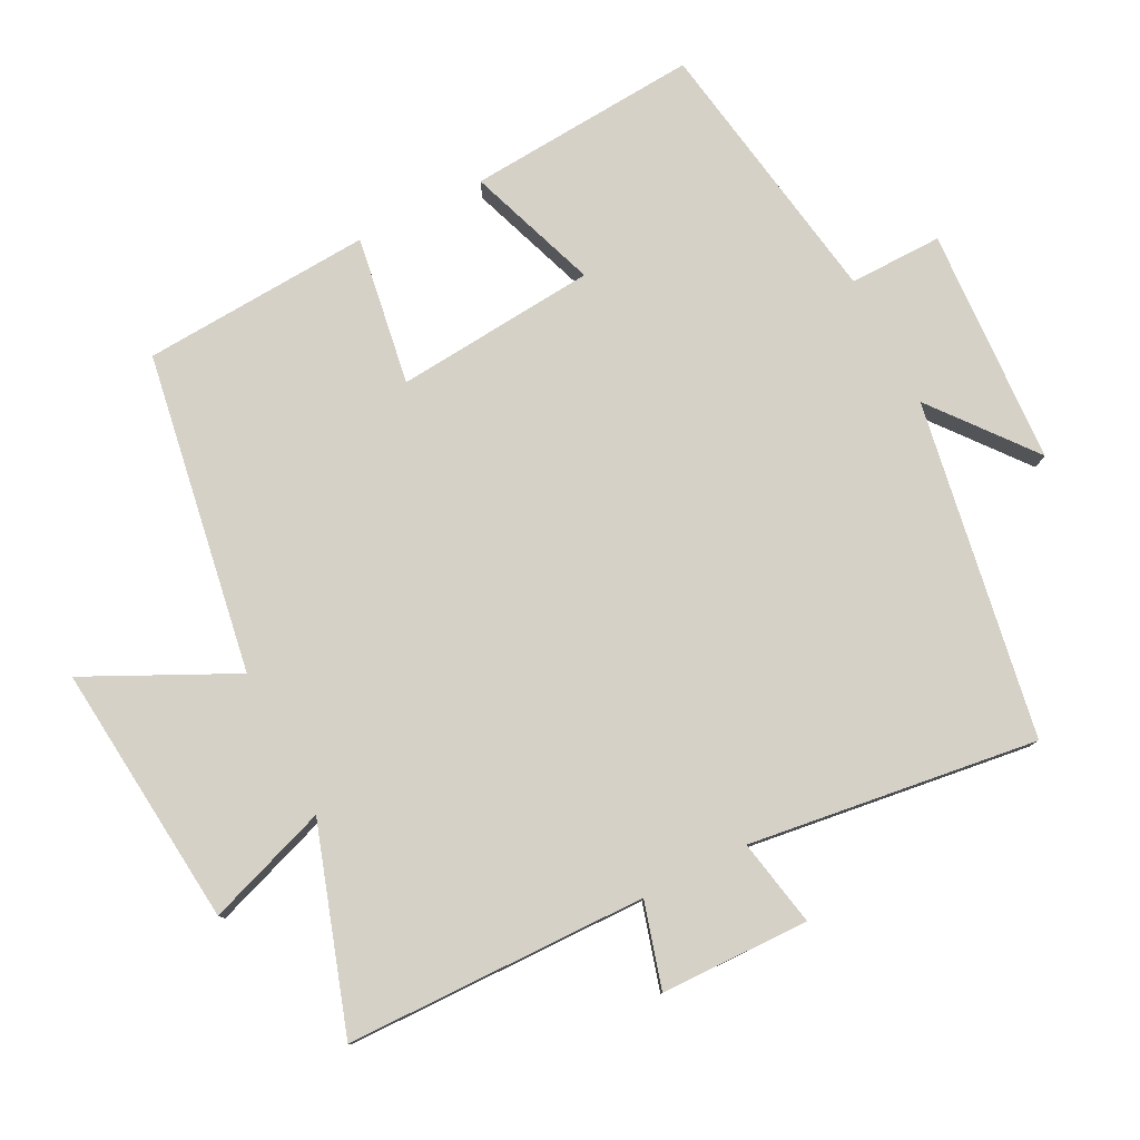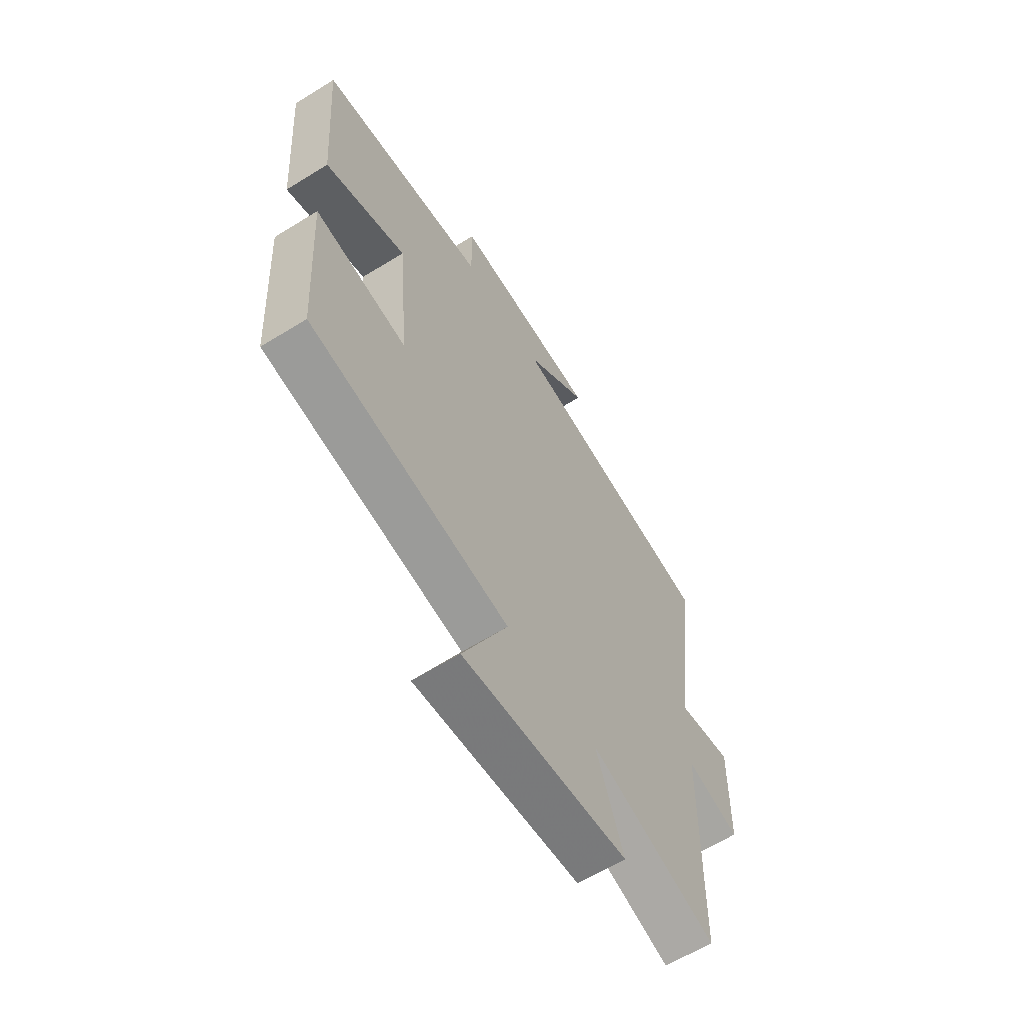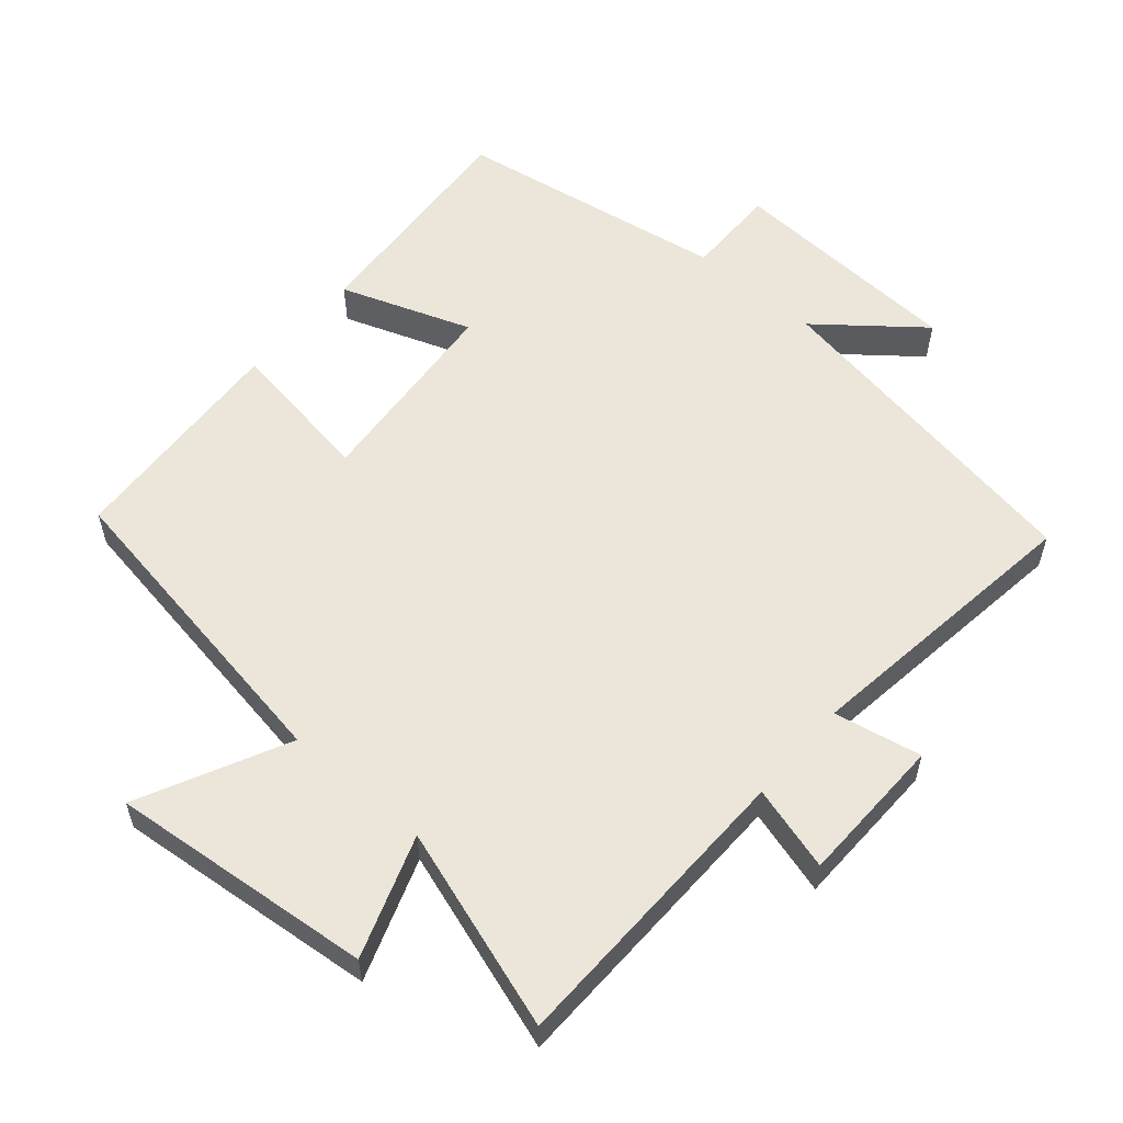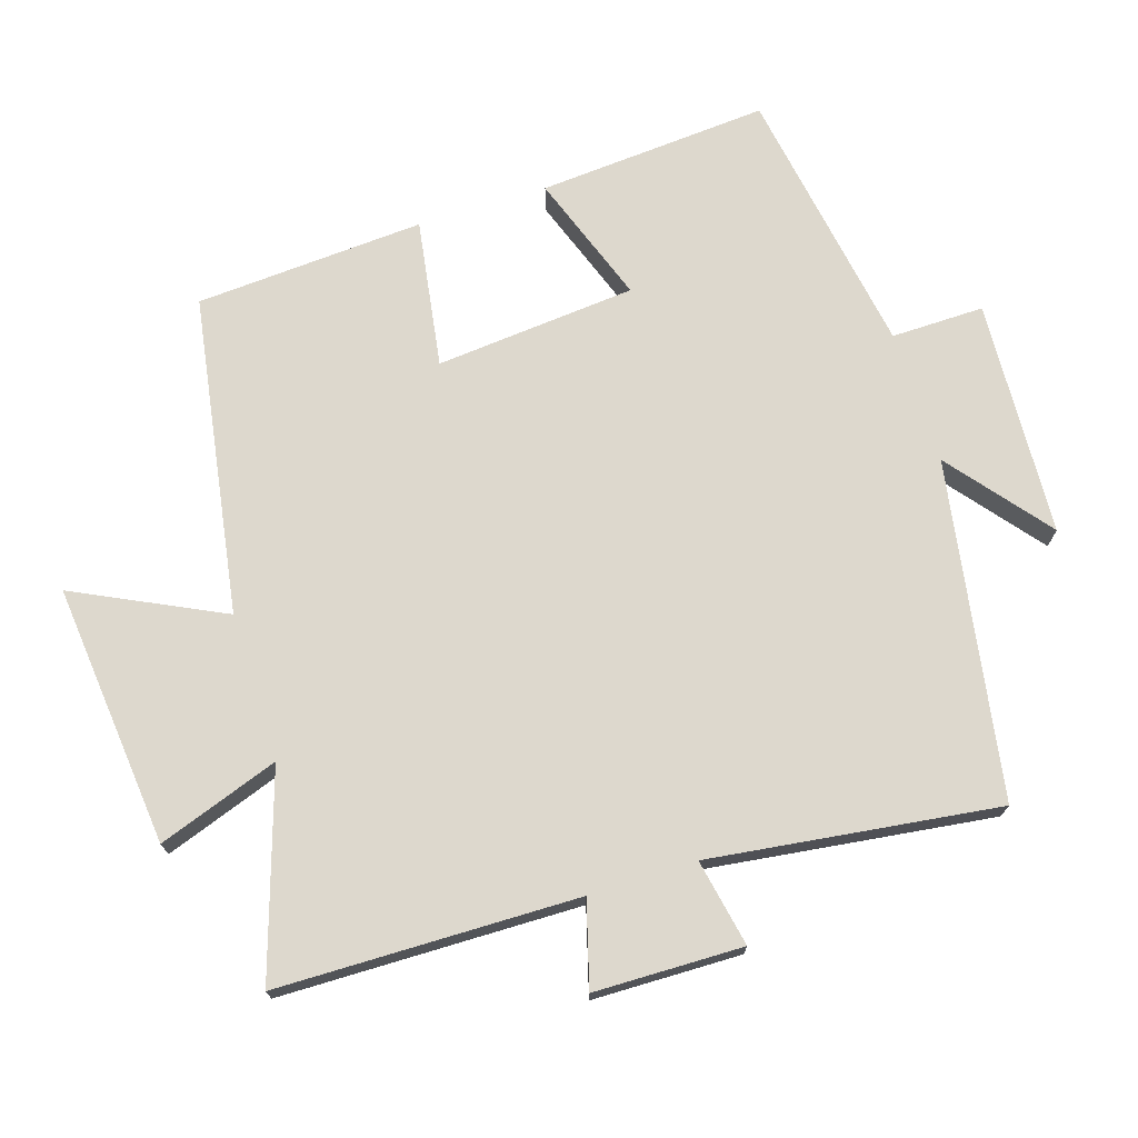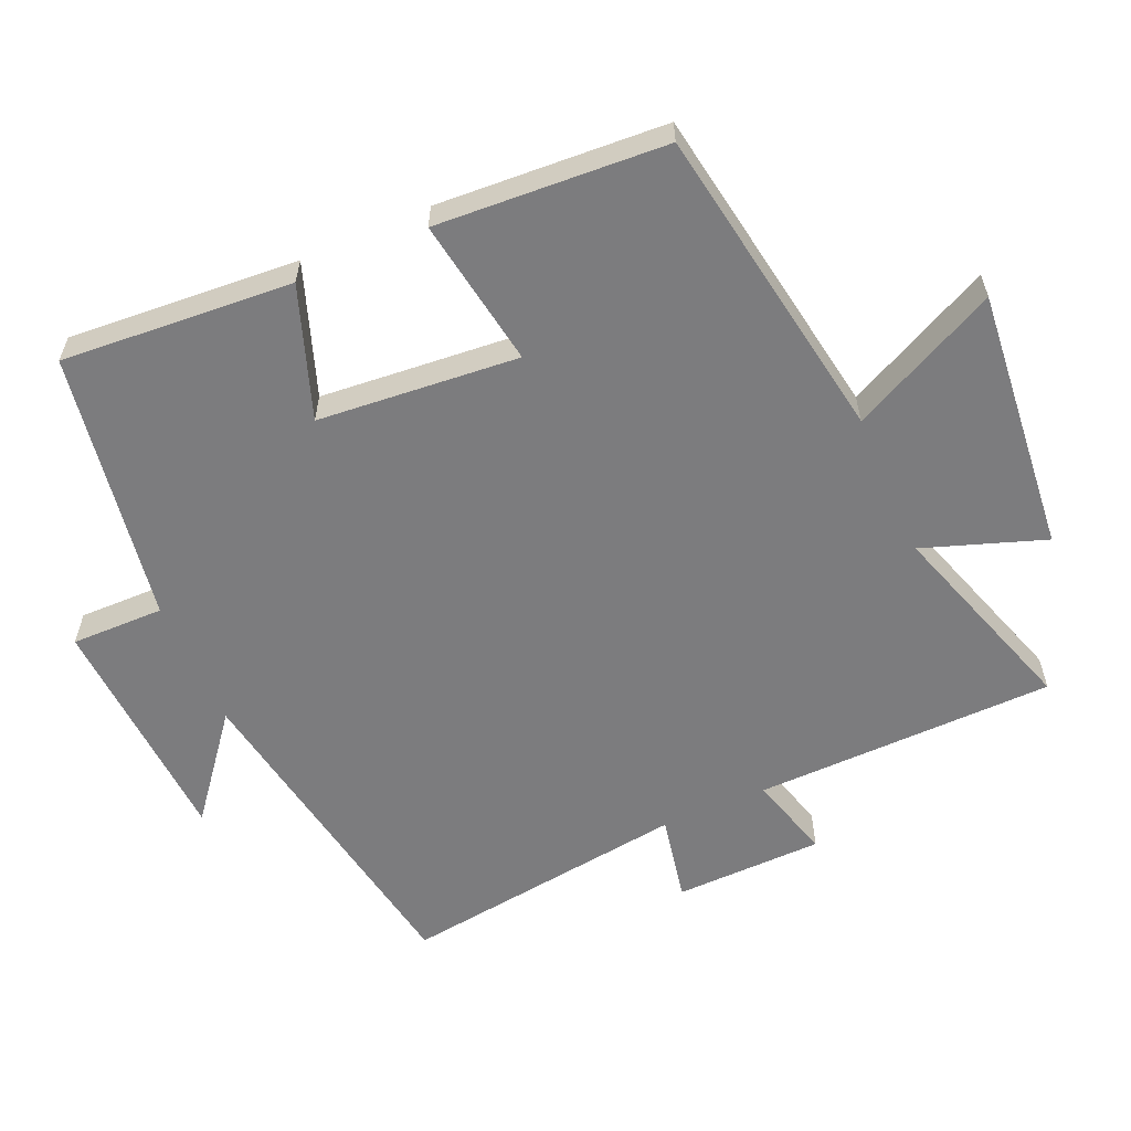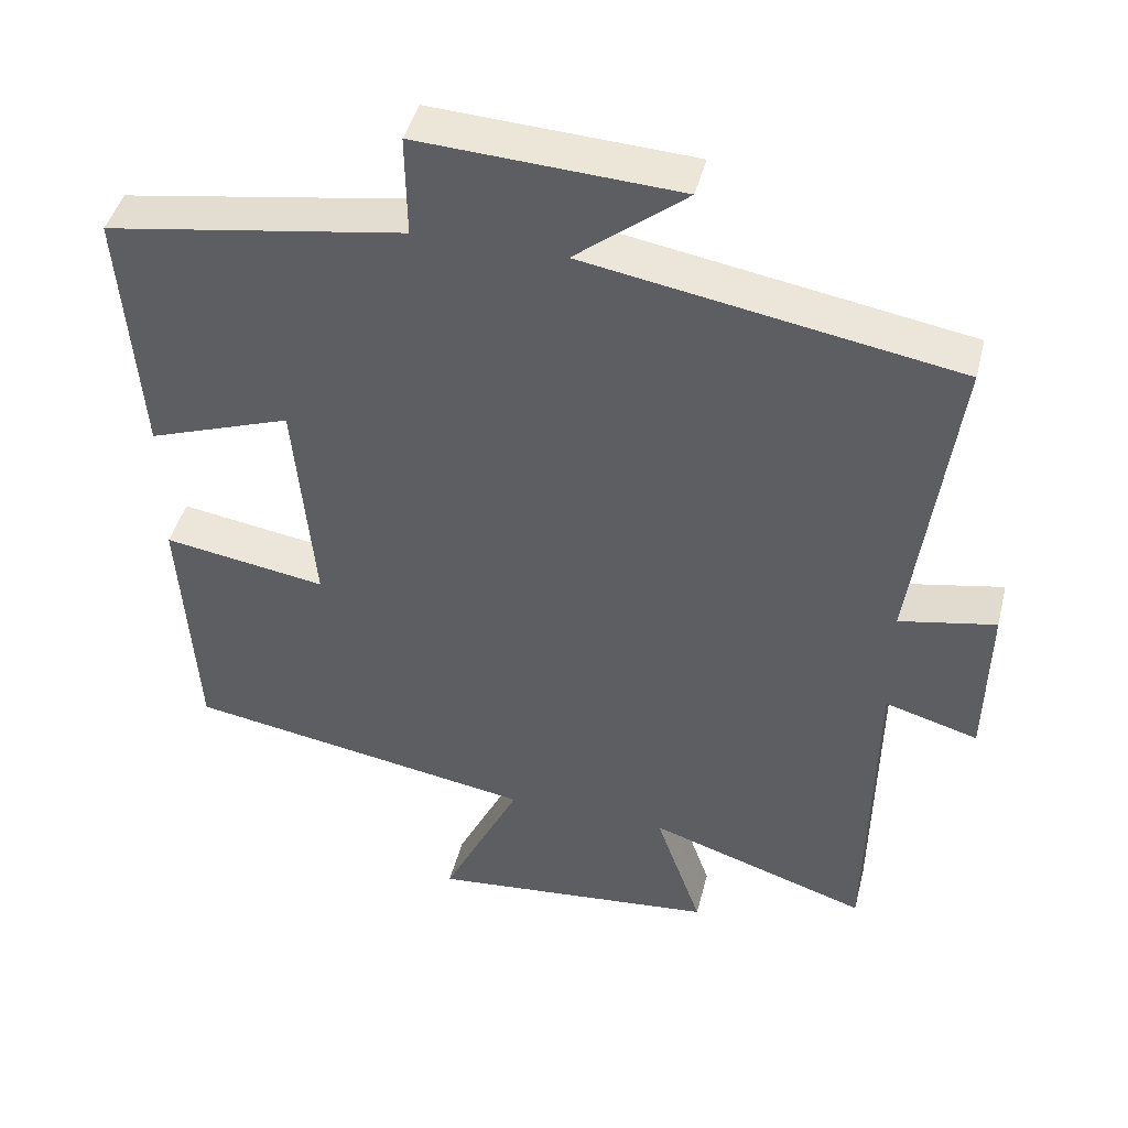
<metadata>
{"format":"obj","ext":"obj","renderer":"f3d","projection":"perspective","resolution":1024,"background":"white","views":[{"elev":79.1,"azim":-117.0,"up":"+Y"},{"elev":-62.5,"azim":122.1,"up":"+Z"},{"elev":56.9,"azim":-139.2,"up":"+Y"},{"elev":72.3,"azim":-107.6,"up":"+Y"},{"elev":-58.9,"azim":113.8,"up":"+Y"},{"elev":44.3,"azim":-165.9,"up":"+Z"}]}
</metadata>
<code>
v -0.555 0.07 0.417
v -0.066 0.07 0.5
v -0.212 0.07 0.617
v 0.132 0.07 0.635
v 0.13 0.07 0.5
v 0.525 0.07 0.435
v 0.5 0.07 0.099
v 0.31 0.07 0.167
v 0.284 0.07 -0.125
v 0.5 0.07 -0.091
v 0.479 0.07 -0.424
v 0.015 0.07 -0.5
v 0.119 0.07 -0.714
v -0.263 0.07 -0.676
v -0.201 0.07 -0.5
v -0.493 0.07 -0.595
v -0.5 0.07 -0.158
v -0.623 0.07 -0.193
v -0.627 0.07 0.023
v -0.5 0.07 -0.002
v -0.555 0 0.417
v -0.066 0 0.5
v -0.212 0 0.617
v 0.132 0 0.635
v 0.13 0 0.5
v 0.525 0 0.435
v 0.5 0 0.099
v 0.31 0 0.167
v 0.284 0 -0.125
v 0.5 0 -0.091
v 0.479 0 -0.424
v 0.015 0 -0.5
v 0.119 0 -0.714
v -0.263 0 -0.676
v -0.201 0 -0.5
v -0.493 0 -0.595
v -0.5 0 -0.158
v -0.623 0 -0.193
v -0.627 0 0.023
v -0.5 0 -0.002
f 17 18 19 20
f 15 16 17 20
f 15 20 1 2
f 12 13 14 15
f 12 15 2
f 9 10 11 12
f 8 9 12 2
f 5 6 7 8
f 5 8 2
f 2 3 4 5
f 40 39 38 37
f 40 37 36 35
f 22 21 40 35
f 35 34 33 32
f 22 35 32
f 32 31 30 29
f 22 32 29 28
f 28 27 26 25
f 22 28 25
f 25 24 23 22
f 1 21 22 2
f 2 22 23 3
f 3 23 24 4
f 4 24 25 5
f 5 25 26 6
f 6 26 27 7
f 7 27 28 8
f 8 28 29 9
f 9 29 30 10
f 10 30 31 11
f 11 31 32 12
f 12 32 33 13
f 13 33 34 14
f 14 34 35 15
f 15 35 36 16
f 16 36 37 17
f 17 37 38 18
f 18 38 39 19
f 19 39 40 20
f 20 40 21 1

</code>
